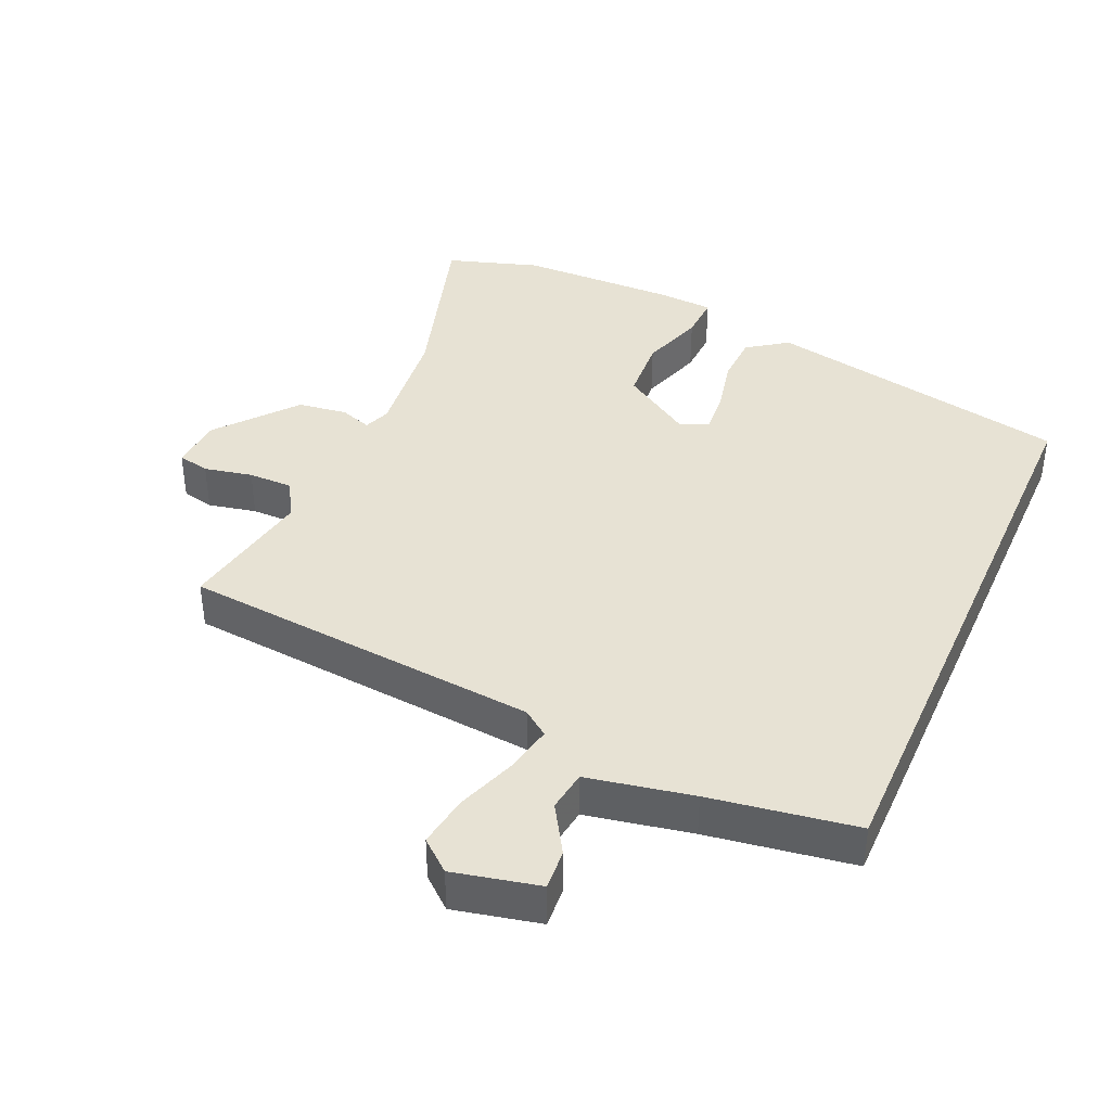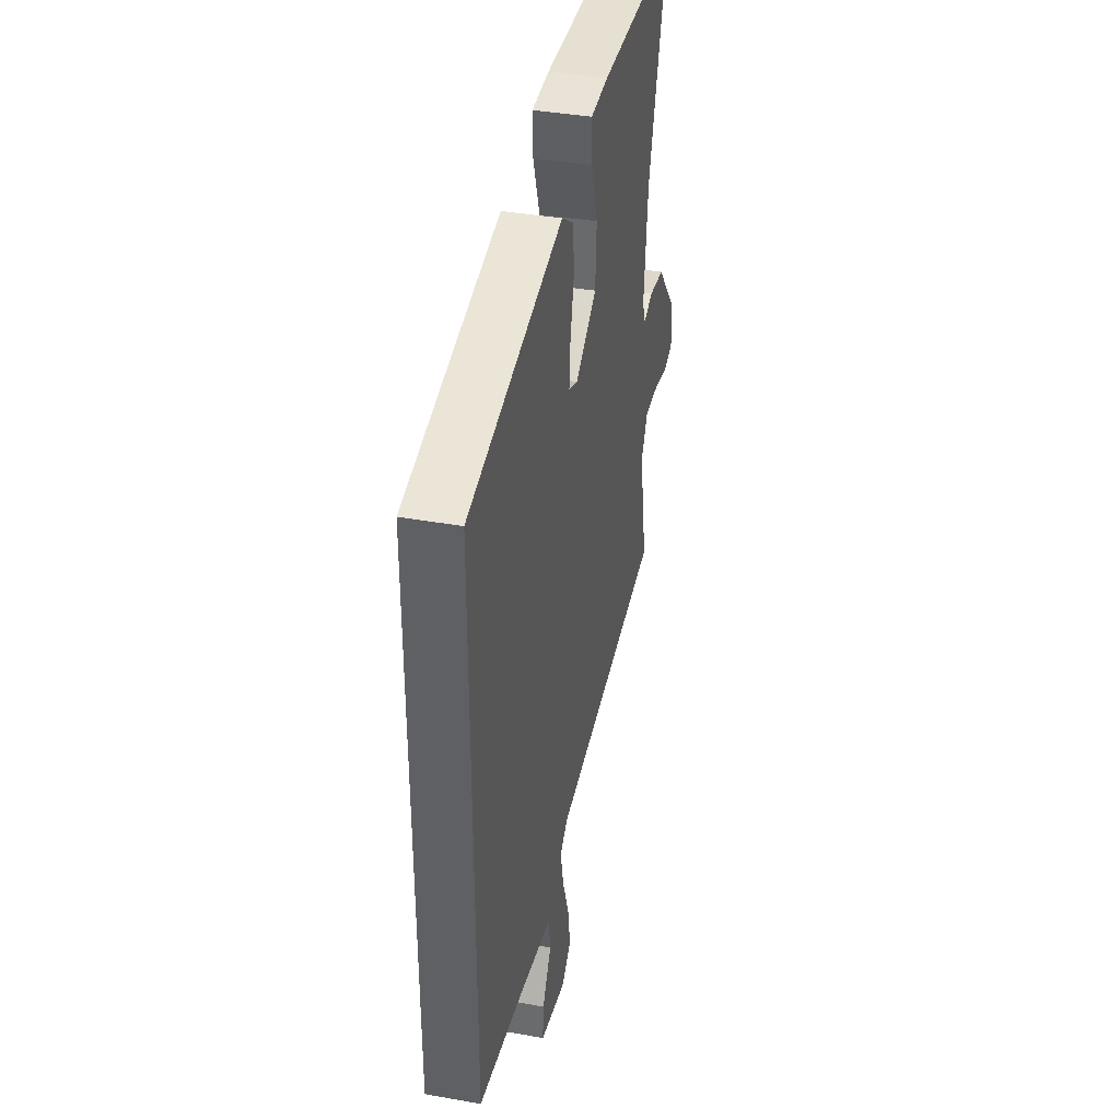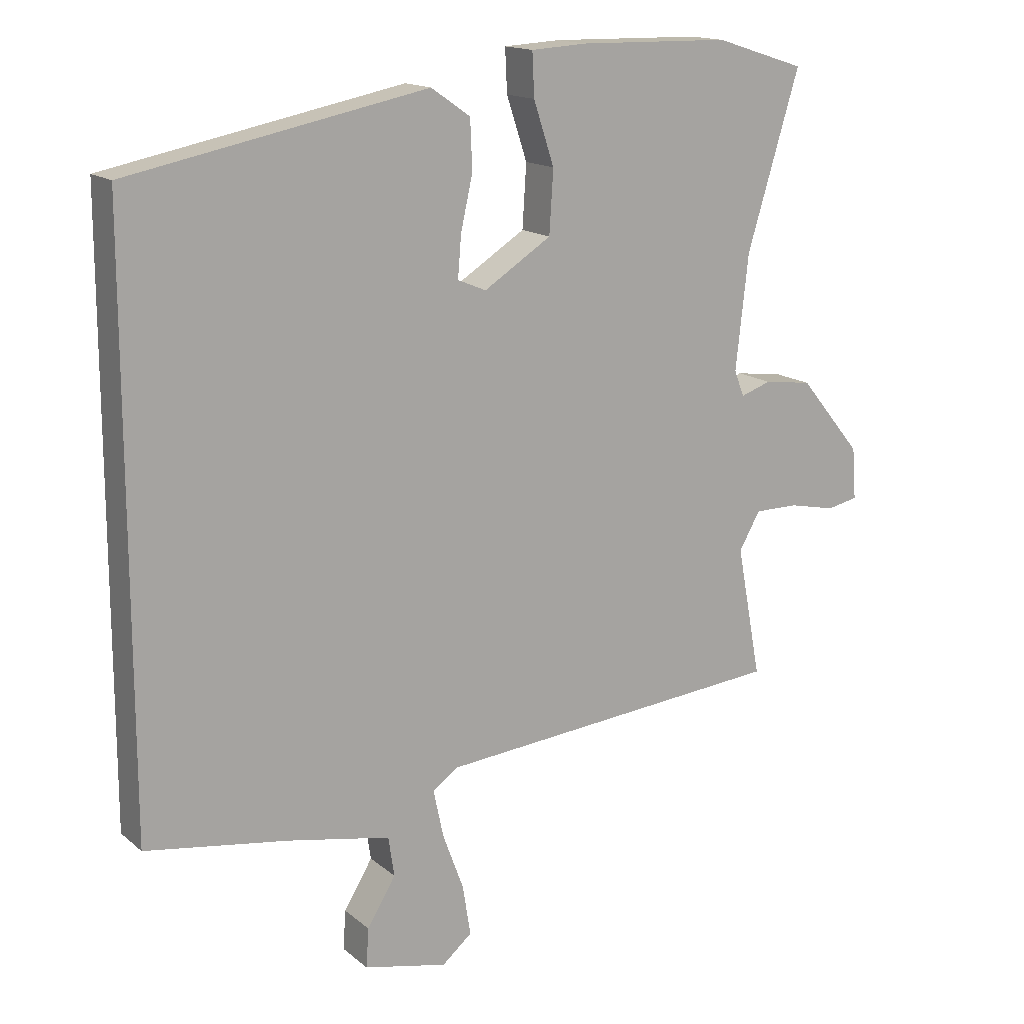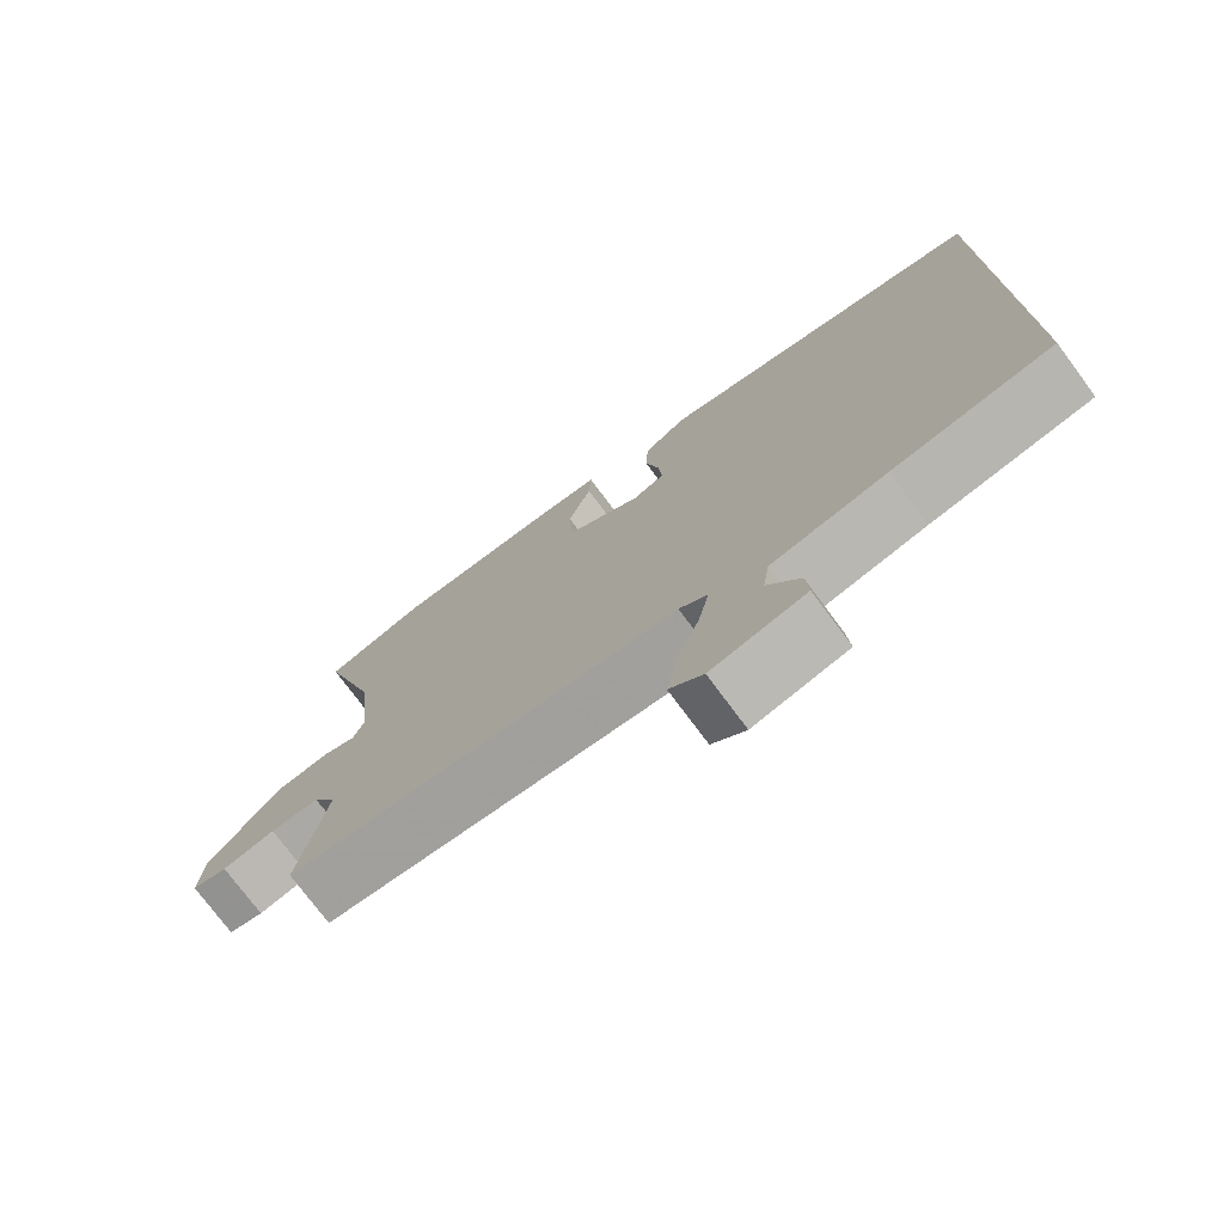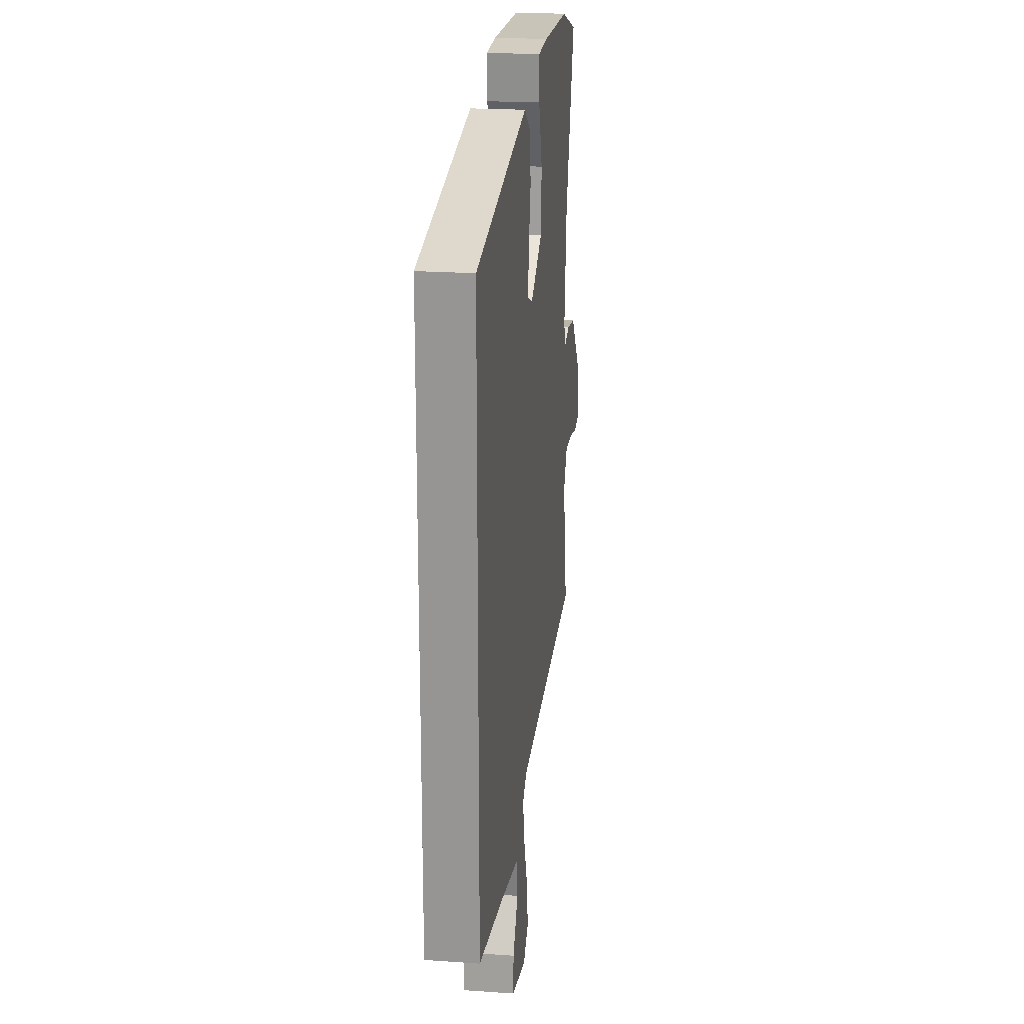
<metadata>
{"format":"obj","ext":"obj","renderer":"f3d","projection":"perspective","resolution":1024,"background":"white","views":[{"elev":39.9,"azim":-156.2,"up":"+Y"},{"elev":38.7,"azim":-77.4,"up":"+Z"},{"elev":15.4,"azim":-31.5,"up":"+Z"},{"elev":-75.3,"azim":-143.4,"up":"+Z"},{"elev":21.2,"azim":-82.8,"up":"+Z"}]}
</metadata>
<code>
v -0.5 0.07 -0.493
v -0.5 0.07 0.393
v -0.05 0.07 0.483
v 0.009 0.07 0.442
v 0.012 0.07 0.368
v -0.006 0.07 0.287
v -0.011 0.07 0.225
v 0.032 0.07 0.207
v 0.134 0.07 0.272
v 0.14 0.07 0.366
v 0.109 0.07 0.46
v 0.106 0.07 0.525
v 0.191 0.07 0.53
v 0.419 0.07 0.526
v 0.555 0.07 0.483
v 0.476 0.07 0.22
v 0.457 0.07 0.048
v 0.472 0.07 0.009
v 0.518 0.07 0.025
v 0.591 0.07 0.015
v 0.685 0.07 -0.099
v 0.691 0.07 -0.177
v 0.644 0.07 -0.187
v 0.573 0.07 -0.172
v 0.507 0.07 -0.172
v 0.475 0.07 -0.228
v 0.512 0.07 -0.426
v -0.018 0.07 -0.474
v -0.056 0.07 -0.502
v -0.041 0.07 -0.573
v -0.009 0.07 -0.66
v 0.003 0.07 -0.736
v -0.042 0.07 -0.774
v -0.168 0.07 -0.746
v -0.164 0.07 -0.687
v -0.121 0.07 -0.616
v -0.13 0.07 -0.556
v -0.285 0.07 -0.526
v -0.5 0 -0.493
v -0.5 0 0.393
v -0.05 0 0.483
v 0.009 0 0.442
v 0.012 0 0.368
v -0.006 0 0.287
v -0.011 0 0.225
v 0.032 0 0.207
v 0.134 0 0.272
v 0.14 0 0.366
v 0.109 0 0.46
v 0.106 0 0.525
v 0.191 0 0.53
v 0.419 0 0.526
v 0.555 0 0.483
v 0.476 0 0.22
v 0.457 0 0.048
v 0.472 0 0.009
v 0.518 0 0.025
v 0.591 0 0.015
v 0.685 0 -0.099
v 0.691 0 -0.177
v 0.644 0 -0.187
v 0.573 0 -0.172
v 0.507 0 -0.172
v 0.475 0 -0.228
v 0.512 0 -0.426
v -0.018 0 -0.474
v -0.056 0 -0.502
v -0.041 0 -0.573
v -0.009 0 -0.66
v 0.003 0 -0.736
v -0.042 0 -0.774
v -0.168 0 -0.746
v -0.164 0 -0.687
v -0.121 0 -0.616
v -0.13 0 -0.556
v -0.285 0 -0.526
f 33 34 35 36
f 33 36 37
f 30 31 32 33
f 29 30 33 37
f 28 29 37 38
f 26 27 28
f 25 26 28 38
f 21 22 23 24
f 21 24 25
f 18 19 20 21
f 18 21 25
f 17 18 25 38
f 13 14 15 16
f 10 11 12 13
f 9 10 13 16
f 8 9 16 17
f 3 4 5 6
f 3 6 7
f 2 3 7
f 1 2 7 8
f 1 8 17 38
f 74 73 72 71
f 75 74 71
f 71 70 69 68
f 75 71 68 67
f 76 75 67 66
f 66 65 64
f 76 66 64 63
f 62 61 60 59
f 63 62 59
f 59 58 57 56
f 63 59 56
f 76 63 56 55
f 54 53 52 51
f 51 50 49 48
f 54 51 48 47
f 55 54 47 46
f 44 43 42 41
f 45 44 41
f 45 41 40
f 46 45 40 39
f 76 55 46 39
f 1 39 40 2
f 2 40 41 3
f 3 41 42 4
f 4 42 43 5
f 5 43 44 6
f 6 44 45 7
f 7 45 46 8
f 8 46 47 9
f 9 47 48 10
f 10 48 49 11
f 11 49 50 12
f 12 50 51 13
f 13 51 52 14
f 14 52 53 15
f 15 53 54 16
f 16 54 55 17
f 17 55 56 18
f 18 56 57 19
f 19 57 58 20
f 20 58 59 21
f 21 59 60 22
f 22 60 61 23
f 23 61 62 24
f 24 62 63 25
f 25 63 64 26
f 26 64 65 27
f 27 65 66 28
f 28 66 67 29
f 29 67 68 30
f 30 68 69 31
f 31 69 70 32
f 32 70 71 33
f 33 71 72 34
f 34 72 73 35
f 35 73 74 36
f 36 74 75 37
f 37 75 76 38
f 38 76 39 1

</code>
